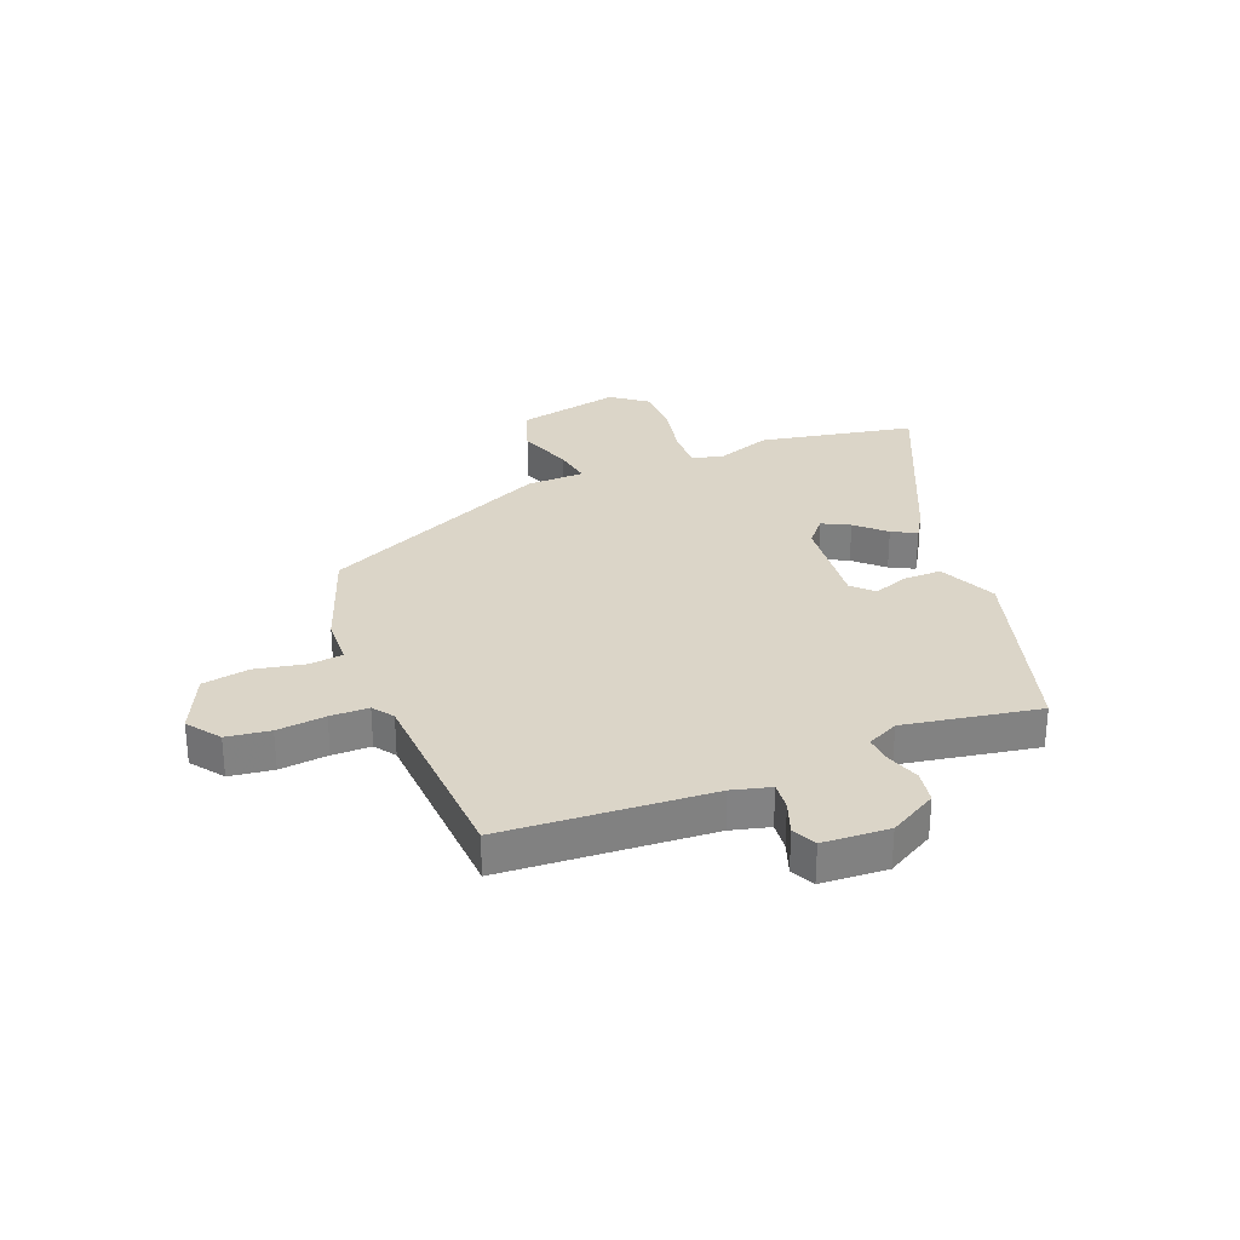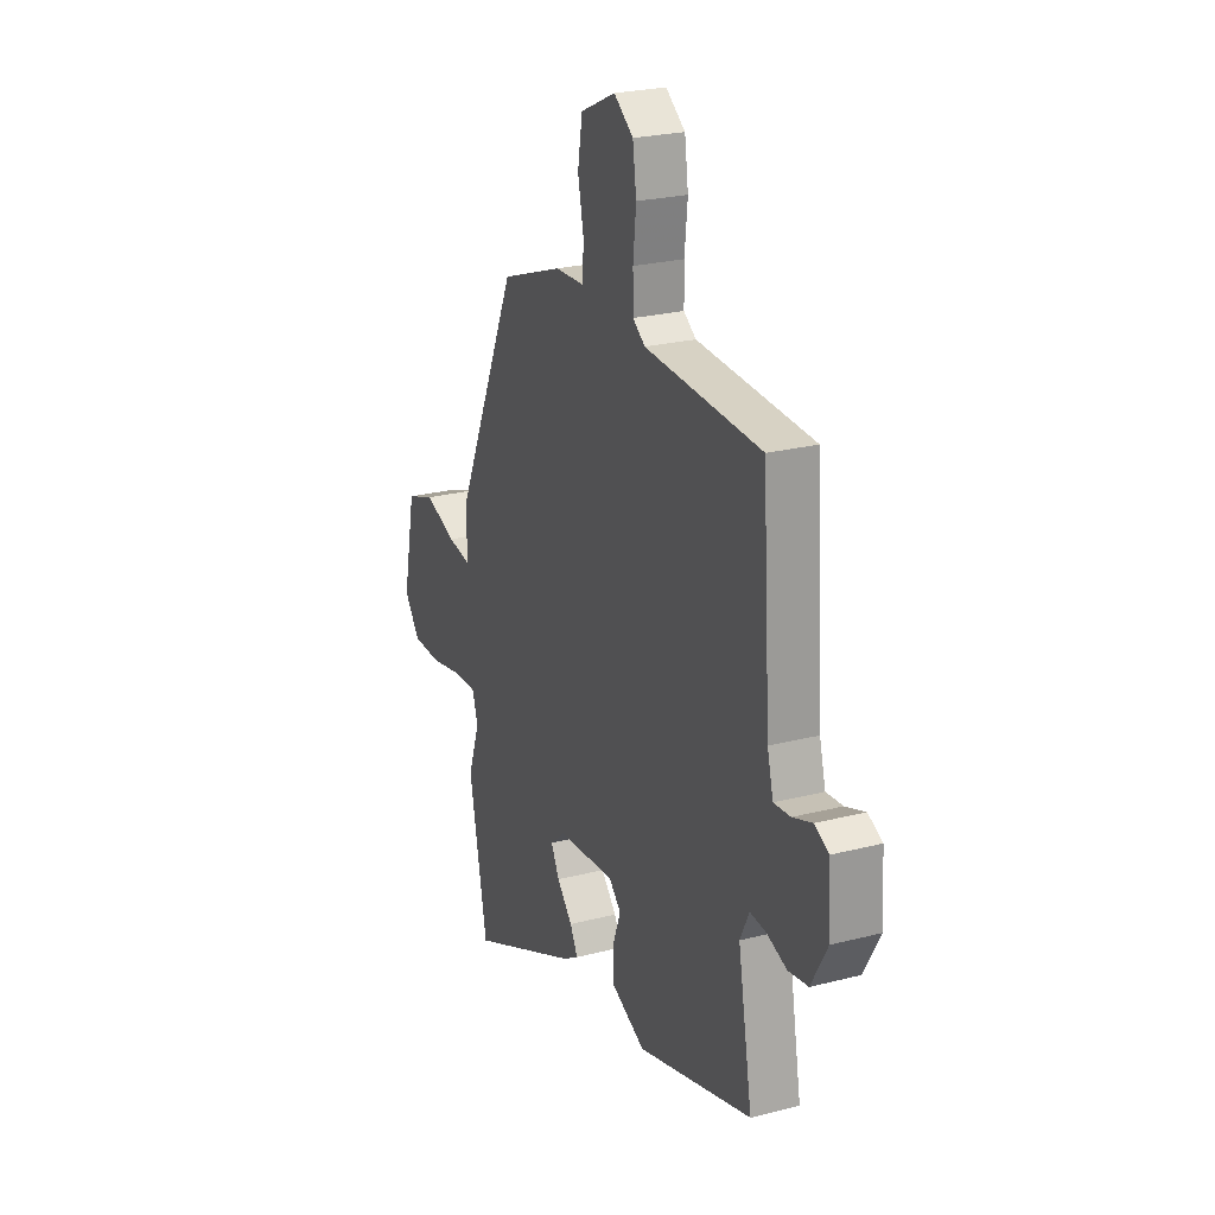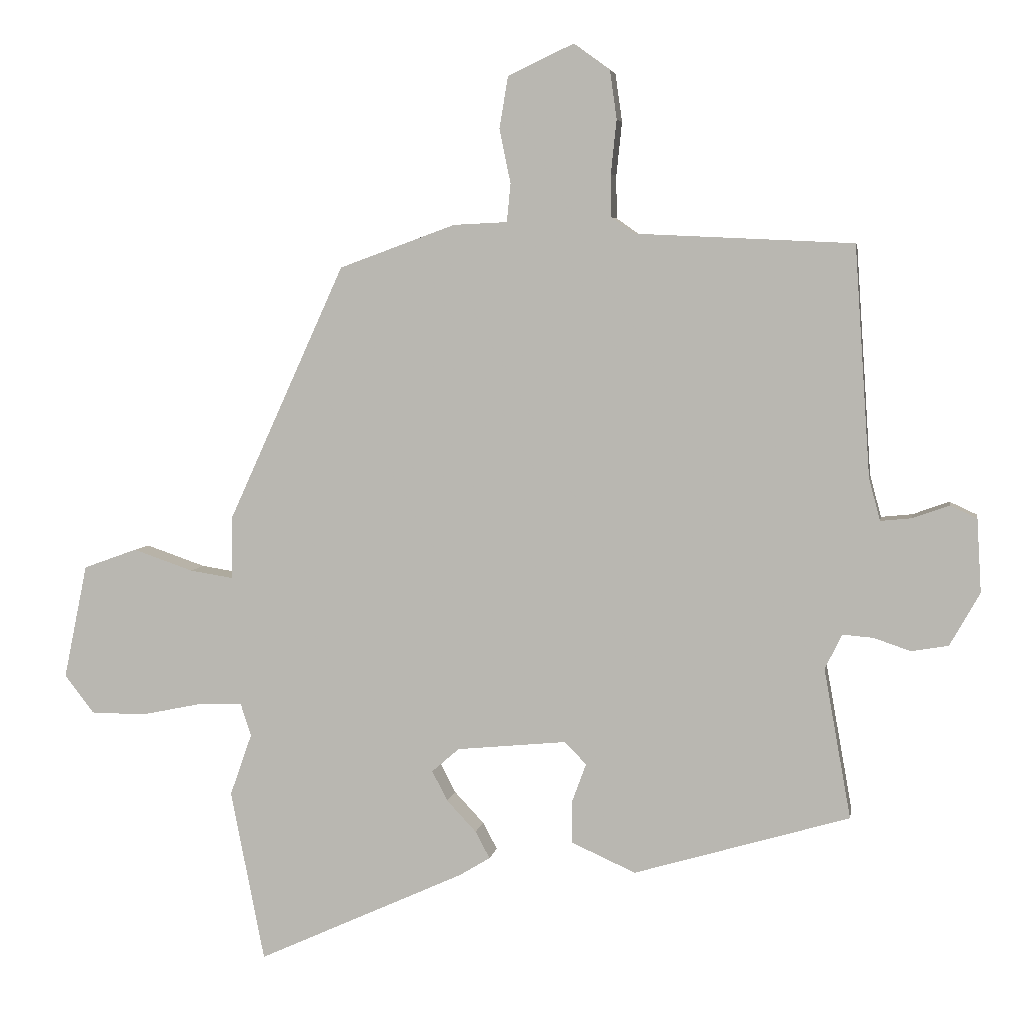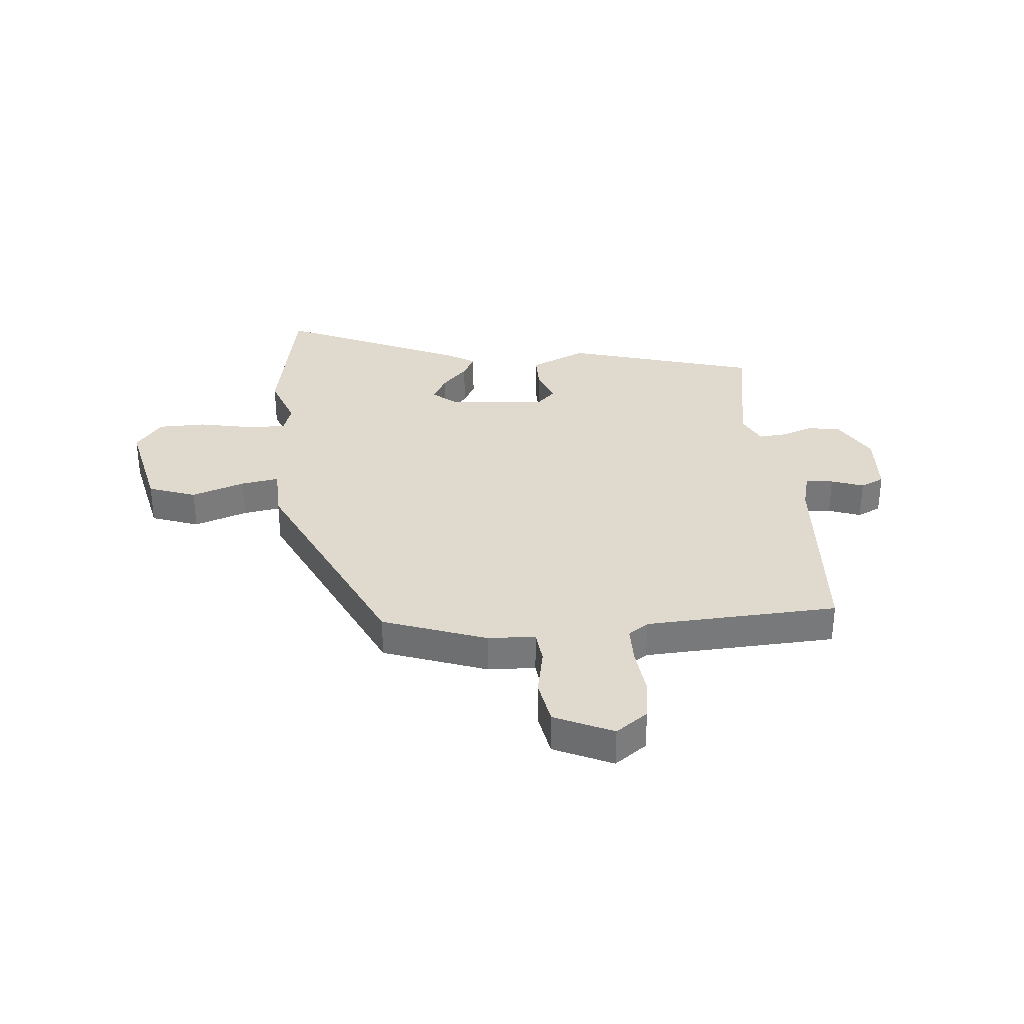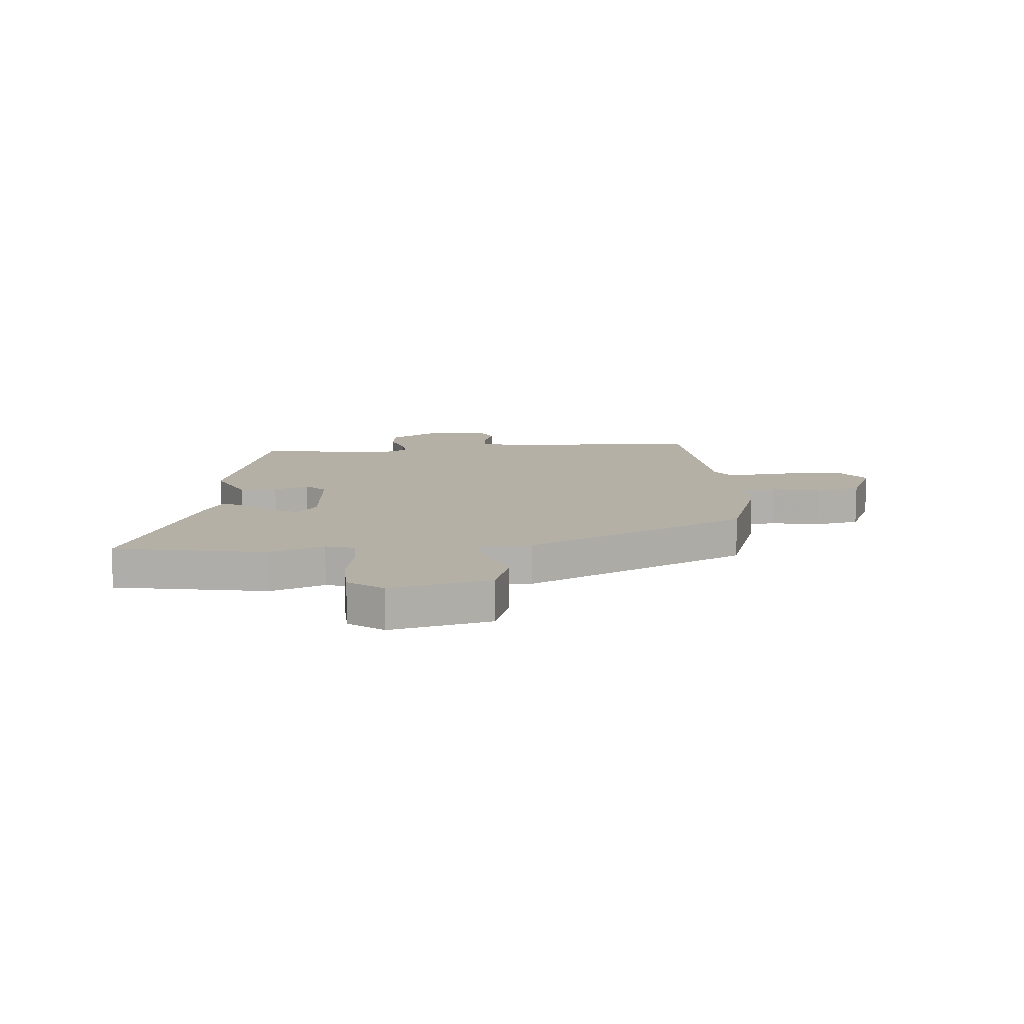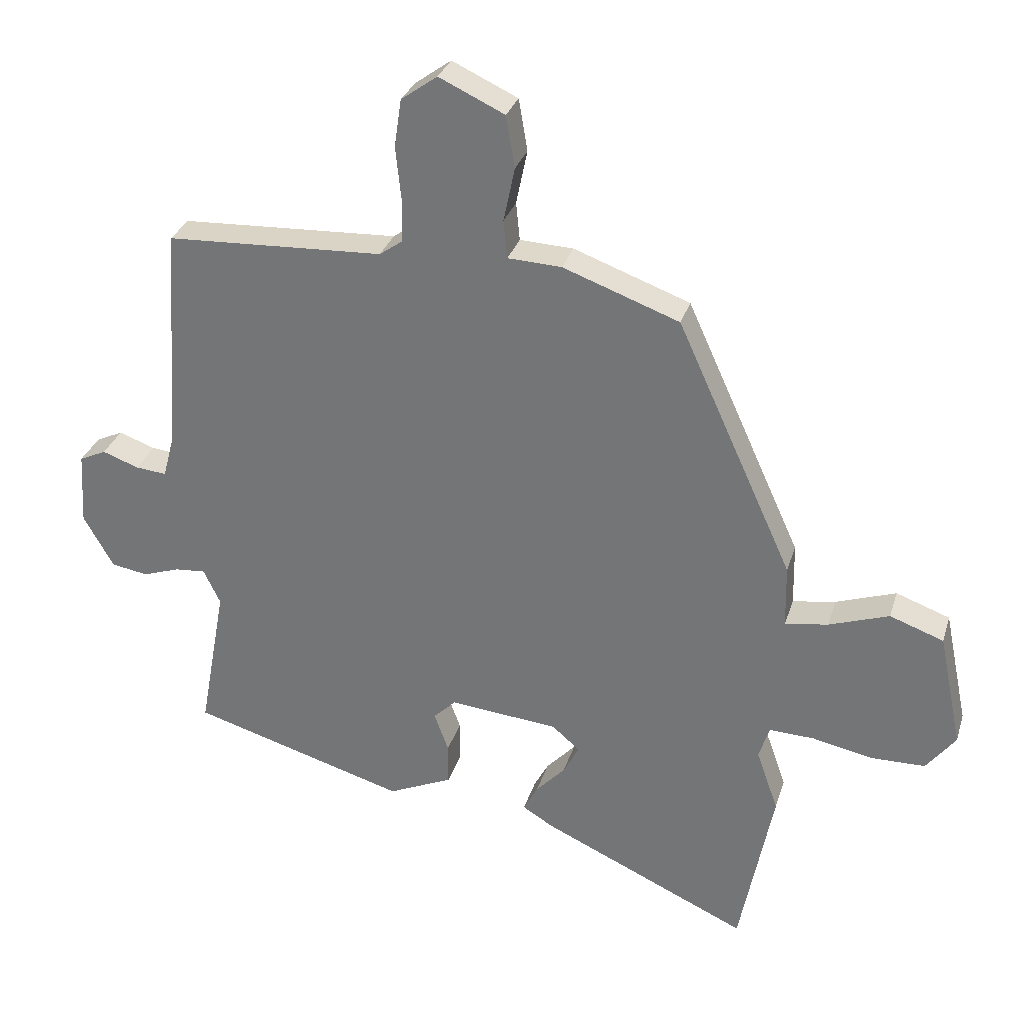
<metadata>
{"format":"obj","ext":"obj","renderer":"f3d","projection":"perspective","resolution":1024,"background":"white","views":[{"elev":29.6,"azim":68.0,"up":"+Y"},{"elev":24.5,"azim":67.1,"up":"+Z"},{"elev":5.2,"azim":9.5,"up":"+Z"},{"elev":32.8,"azim":-5.5,"up":"+Y"},{"elev":11.7,"azim":-95.8,"up":"+Y"},{"elev":30.4,"azim":-164.1,"up":"+Z"}]}
</metadata>
<code>
v -0.464 0.07 -0.682
v -0.518 0.07 -0.408
v -0.483 0.07 -0.309
v -0.5 0.07 -0.256
v -0.572 0.07 -0.259
v -0.668 0.07 -0.279
v -0.755 0.07 -0.278
v -0.802 0.07 -0.217
v -0.764 0.07 -0.034
v -0.678 0.07 -0.003
v -0.582 0.07 -0.036
v -0.513 0.07 -0.047
v -0.511 0.07 0.054
v -0.325 0.07 0.462
v -0.139 0.07 0.53
v -0.053 0.07 0.534
v -0.047 0.07 0.595
v -0.065 0.07 0.682
v -0.051 0.07 0.765
v 0.054 0.07 0.814
v 0.112 0.07 0.772
v 0.123 0.07 0.695
v 0.114 0.07 0.609
v 0.115 0.07 0.541
v 0.152 0.07 0.515
v 0.5 0.07 0.499
v 0.525 0.07 0.132
v 0.543 0.07 0.064
v 0.593 0.07 0.069
v 0.651 0.07 0.09
v 0.694 0.07 0.07
v 0.701 0.07 -0.047
v 0.653 0.07 -0.132
v 0.594 0.07 -0.142
v 0.535 0.07 -0.122
v 0.486 0.07 -0.118
v 0.459 0.07 -0.174
v 0.502 0.07 -0.413
v 0.157 0.07 -0.515
v 0.054 0.07 -0.469
v 0.054 0.07 -0.402
v 0.077 0.07 -0.339
v 0.041 0.07 -0.304
v -0.133 0.07 -0.321
v -0.177 0.07 -0.359
v -0.152 0.07 -0.407
v -0.105 0.07 -0.457
v -0.082 0.07 -0.5
v -0.131 0.07 -0.53
v -0.464 0 -0.682
v -0.518 0 -0.408
v -0.483 0 -0.309
v -0.5 0 -0.256
v -0.572 0 -0.259
v -0.668 0 -0.279
v -0.755 0 -0.278
v -0.802 0 -0.217
v -0.764 0 -0.034
v -0.678 0 -0.003
v -0.582 0 -0.036
v -0.513 0 -0.047
v -0.511 0 0.054
v -0.325 0 0.462
v -0.139 0 0.53
v -0.053 0 0.534
v -0.047 0 0.595
v -0.065 0 0.682
v -0.051 0 0.765
v 0.054 0 0.814
v 0.112 0 0.772
v 0.123 0 0.695
v 0.114 0 0.609
v 0.115 0 0.541
v 0.152 0 0.515
v 0.5 0 0.499
v 0.525 0 0.132
v 0.543 0 0.064
v 0.593 0 0.069
v 0.651 0 0.09
v 0.694 0 0.07
v 0.701 0 -0.047
v 0.653 0 -0.132
v 0.594 0 -0.142
v 0.535 0 -0.122
v 0.486 0 -0.118
v 0.459 0 -0.174
v 0.502 0 -0.413
v 0.157 0 -0.515
v 0.054 0 -0.469
v 0.054 0 -0.402
v 0.077 0 -0.339
v 0.041 0 -0.304
v -0.133 0 -0.321
v -0.177 0 -0.359
v -0.152 0 -0.407
v -0.105 0 -0.457
v -0.082 0 -0.5
v -0.131 0 -0.53
f 1 2 3
f 49 1 3
f 48 49 3
f 47 48 3
f 46 47 3
f 45 46 3 4
f 44 45 4
f 43 44 4
f 40 41 42
f 39 40 42
f 38 39 42
f 37 38 42
f 36 37 42 43
f 33 34 35
f 32 33 35
f 31 32 35
f 30 31 35
f 29 30 35
f 28 29 35 36
f 36 43 4
f 28 36 4
f 27 28 4
f 21 22 23
f 20 21 23
f 19 20 23
f 18 19 23
f 17 18 23
f 16 17 23 24
f 16 24 25
f 15 16 25
f 14 15 25
f 13 14 25
f 12 13 25
f 9 10 11
f 8 9 11
f 7 8 11
f 6 7 11
f 5 6 11
f 5 11 12
f 25 26 27
f 12 25 27
f 5 12 27
f 4 5 27
f 52 51 50
f 52 50 98
f 52 98 97
f 52 97 96
f 52 96 95
f 53 52 95 94
f 53 94 93
f 53 93 92
f 91 90 89
f 91 89 88
f 91 88 87
f 91 87 86
f 92 91 86 85
f 84 83 82
f 84 82 81
f 84 81 80
f 84 80 79
f 84 79 78
f 85 84 78 77
f 53 92 85
f 53 85 77
f 53 77 76
f 72 71 70
f 72 70 69
f 72 69 68
f 72 68 67
f 72 67 66
f 73 72 66 65
f 74 73 65
f 74 65 64
f 74 64 63
f 74 63 62
f 74 62 61
f 60 59 58
f 60 58 57
f 60 57 56
f 60 56 55
f 60 55 54
f 61 60 54
f 76 75 74
f 76 74 61
f 76 61 54
f 76 54 53
f 1 50 51 2
f 2 51 52 3
f 3 52 53 4
f 4 53 54 5
f 5 54 55 6
f 6 55 56 7
f 7 56 57 8
f 8 57 58 9
f 9 58 59 10
f 10 59 60 11
f 11 60 61 12
f 12 61 62 13
f 13 62 63 14
f 14 63 64 15
f 15 64 65 16
f 16 65 66 17
f 17 66 67 18
f 18 67 68 19
f 19 68 69 20
f 20 69 70 21
f 21 70 71 22
f 22 71 72 23
f 23 72 73 24
f 24 73 74 25
f 25 74 75 26
f 26 75 76 27
f 27 76 77 28
f 28 77 78 29
f 29 78 79 30
f 30 79 80 31
f 31 80 81 32
f 32 81 82 33
f 33 82 83 34
f 34 83 84 35
f 35 84 85 36
f 36 85 86 37
f 37 86 87 38
f 38 87 88 39
f 39 88 89 40
f 40 89 90 41
f 41 90 91 42
f 42 91 92 43
f 43 92 93 44
f 44 93 94 45
f 45 94 95 46
f 46 95 96 47
f 47 96 97 48
f 48 97 98 49
f 49 98 50 1

</code>
